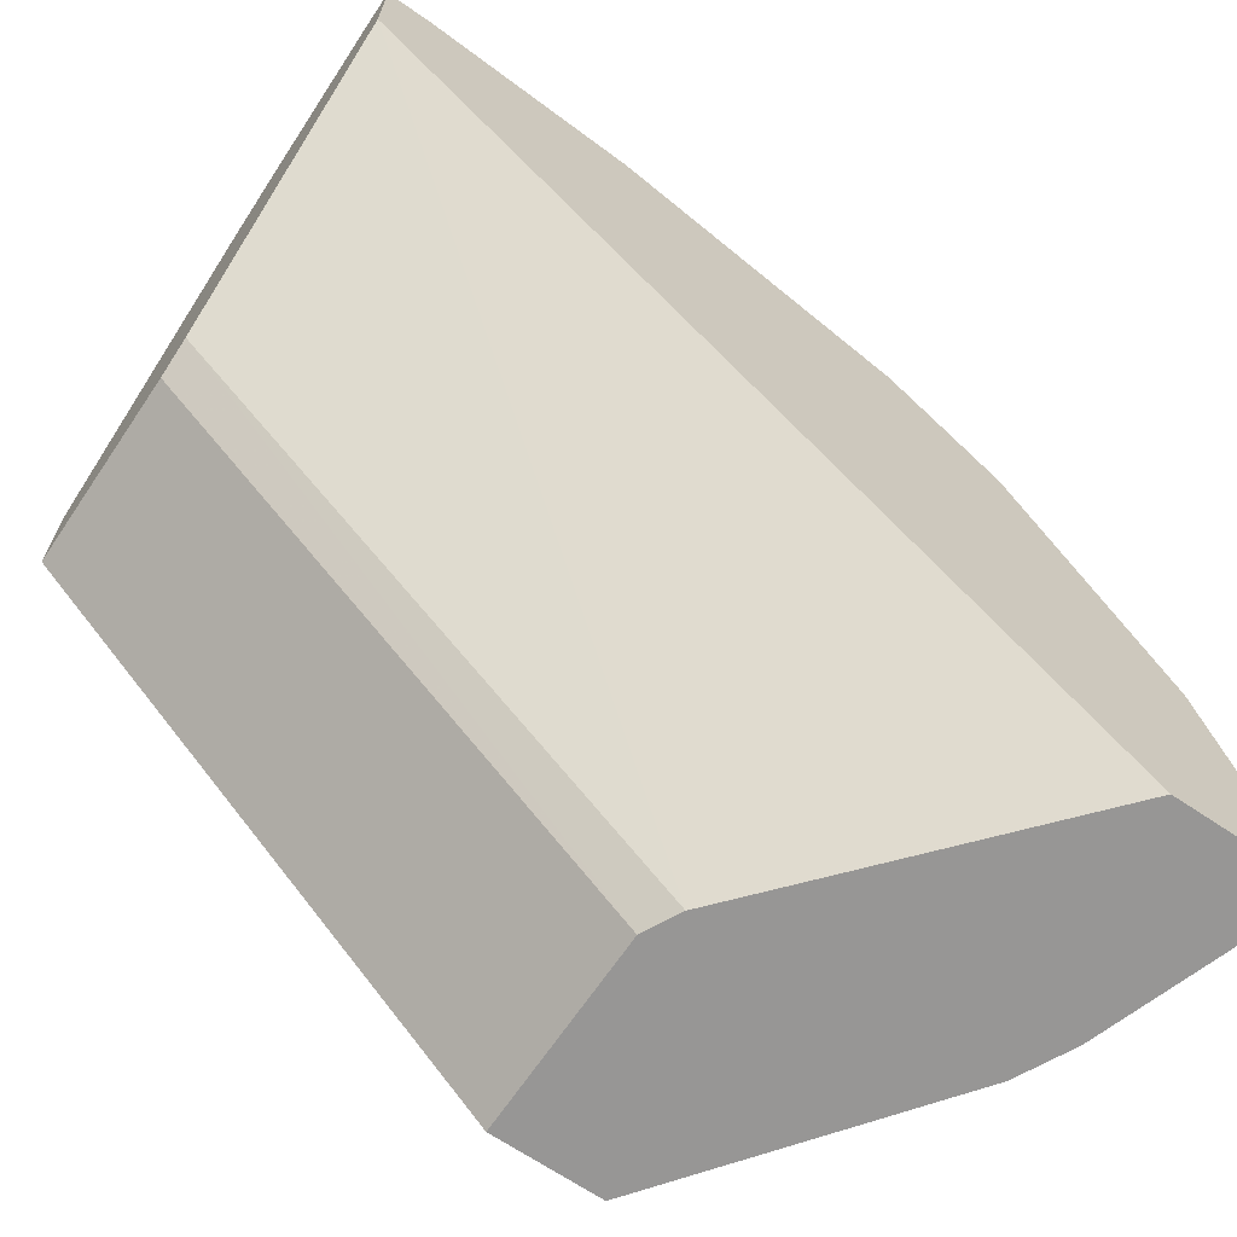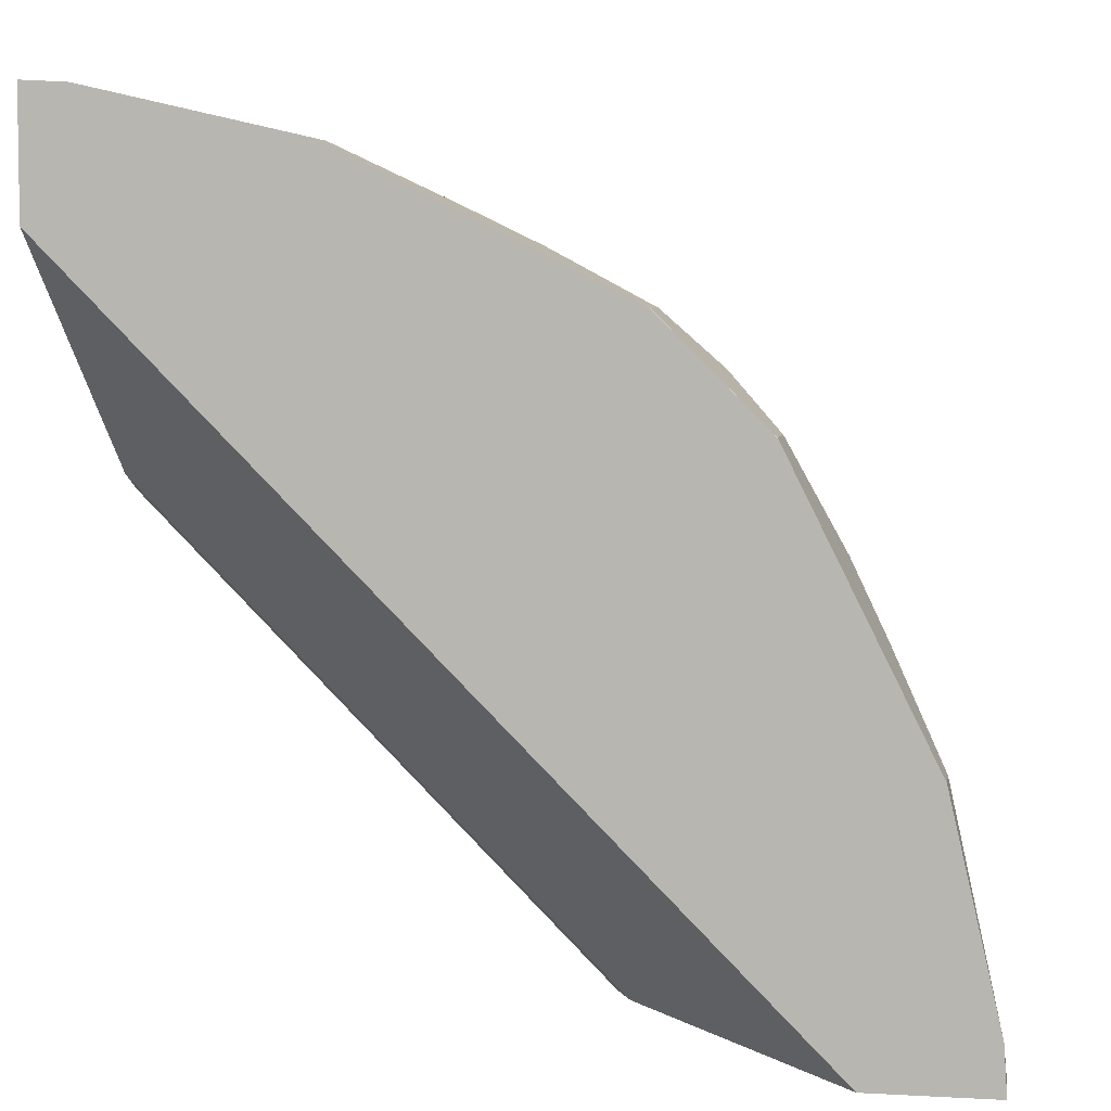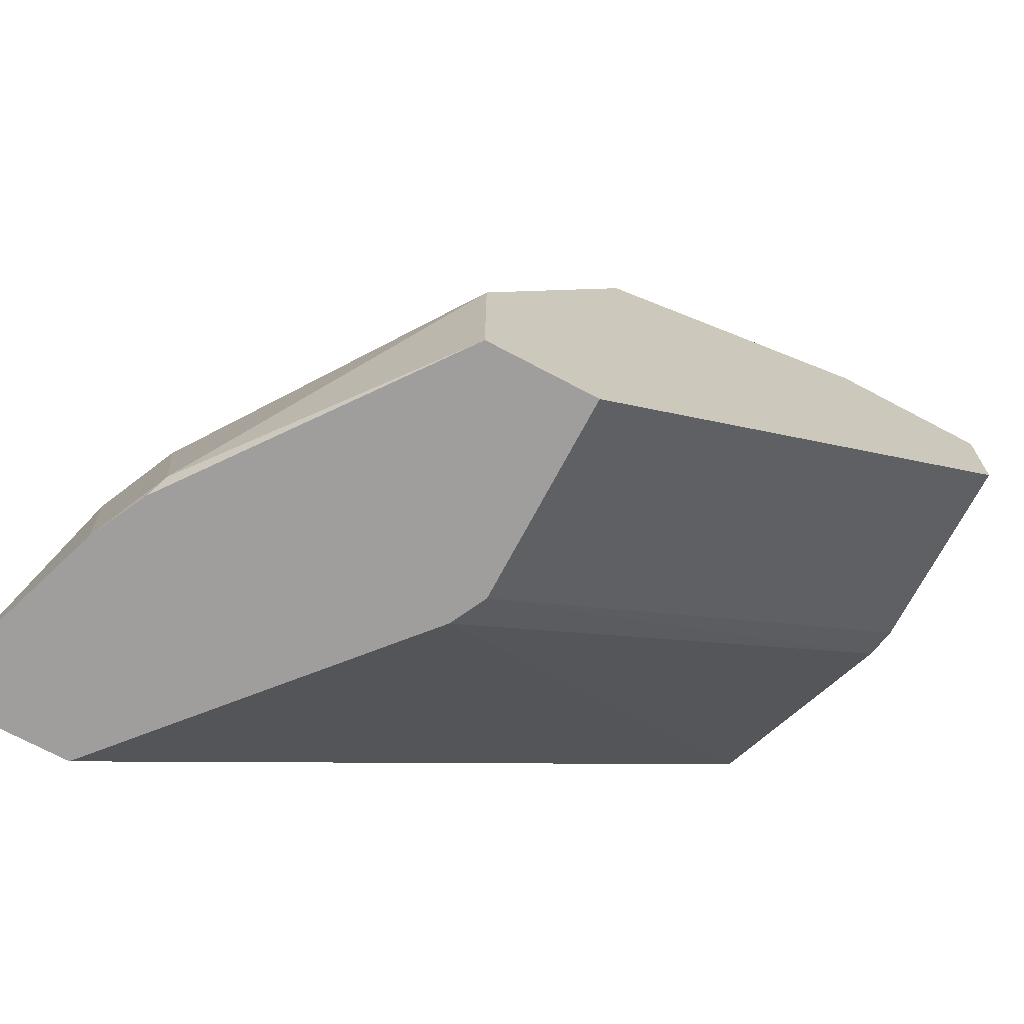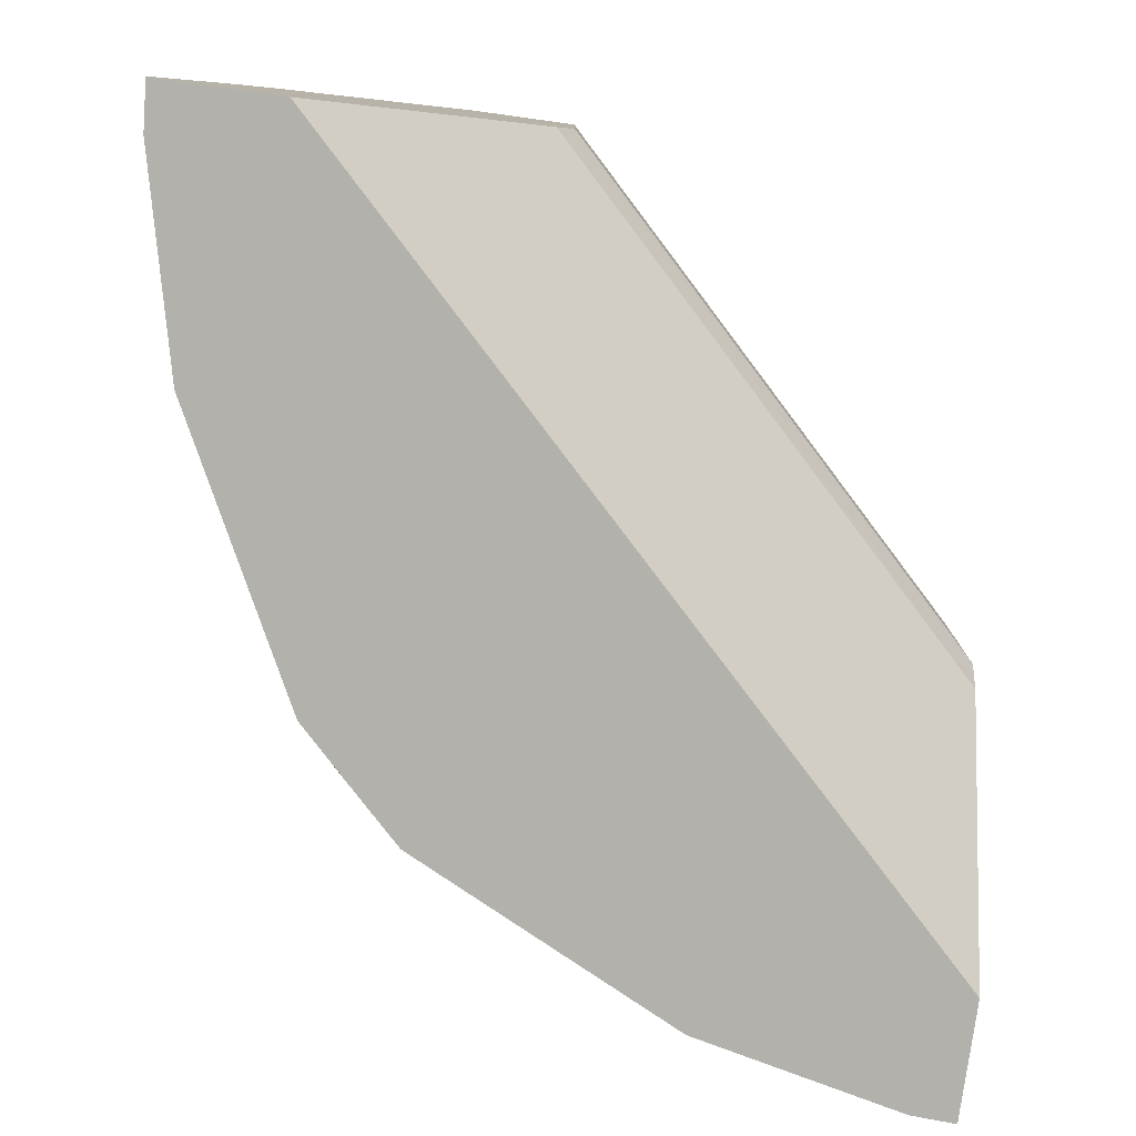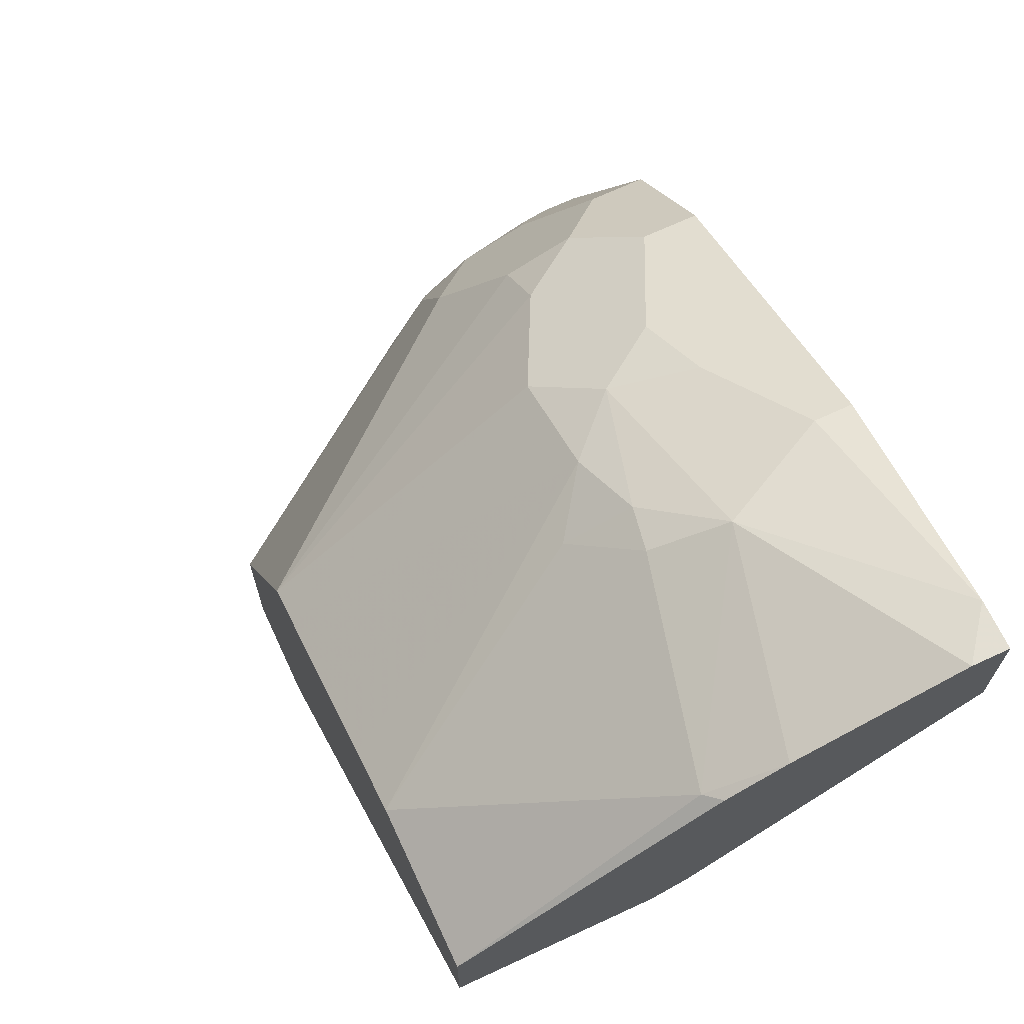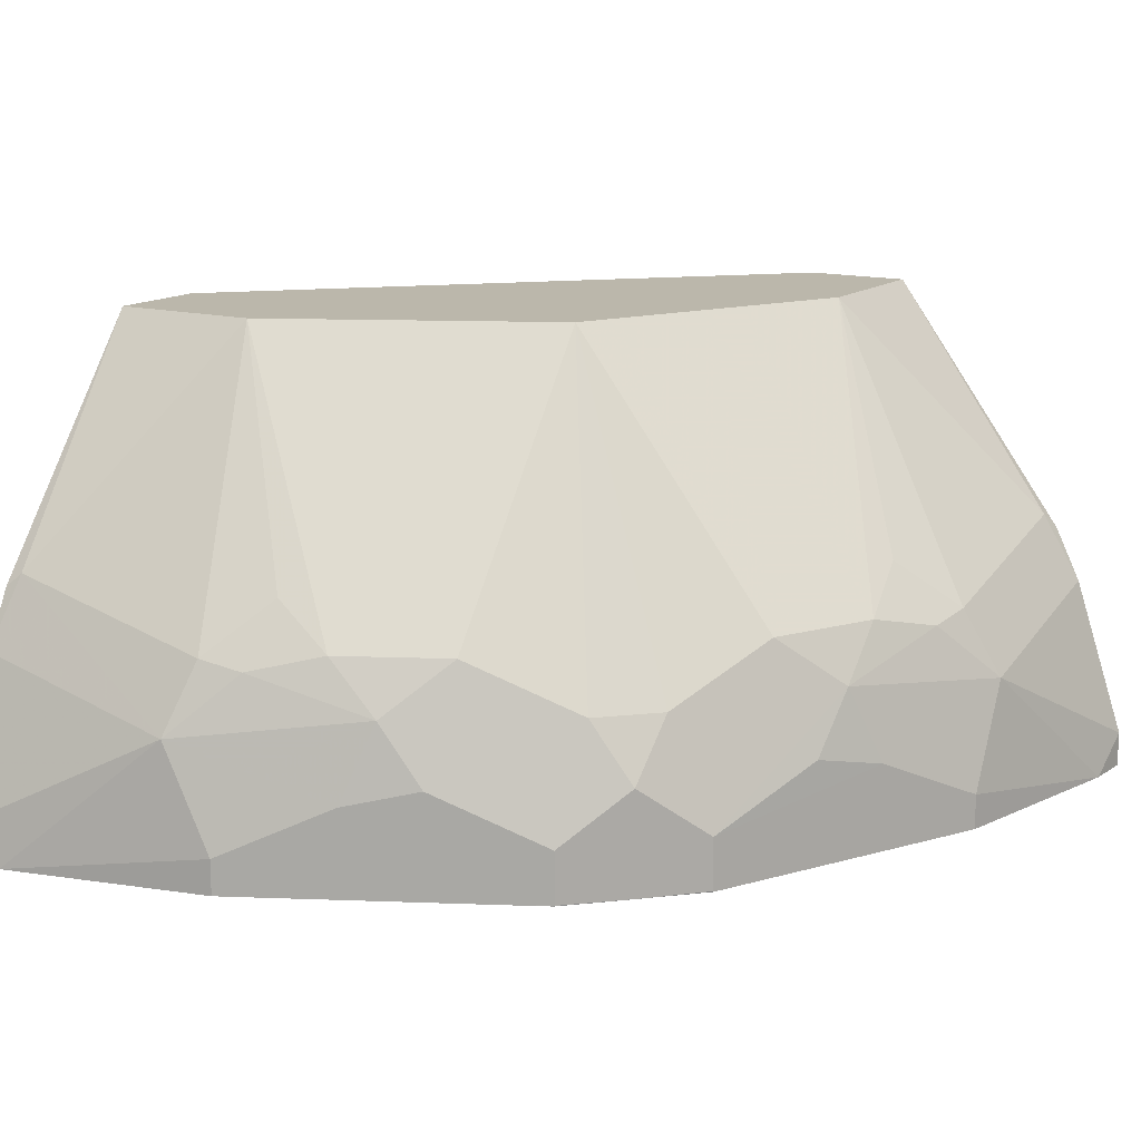
<metadata>
{"format":"obj","ext":"obj","renderer":"f3d","projection":"perspective","resolution":1024,"background":"white","views":[{"elev":-67.9,"azim":-34.1,"up":"+Z"},{"elev":5.3,"azim":9.8,"up":"+Z"},{"elev":-70.9,"azim":152.0,"up":"+Z"},{"elev":-78.9,"azim":172.2,"up":"+Y"},{"elev":69.3,"azim":-114.9,"up":"+Z"},{"elev":14.2,"azim":31.2,"up":"+Y"}]}
</metadata>
<code>
v 0.3318 0.1244 0.0004435
v 0.3305 0.1103 0.01944
v 0.3318 0.1103 0.0004435
v 0.311 0.1866 0.0004435
v 0.3111 0.1659 0.08297
v 0.3111 0.1245 0.1037
v 0.3111 0.1103 0.1037
v 0.2832 0.1103 0.0004435
v 0.3005 0.2079 0.0004435
v 0.2973 0.2143 0.006927
v 0.2973 0.1936 0.08991
v 0.2938 0.1901 0.1072
v 0.28 0.1763 0.1556
v 0.2904 0.1452 0.1452
v 0.3078 0.1103 0.1103
v 0.1936 0.2143 0.0004435
v 0.001355 0.1103 0.283
v 0.2282 0.3053 0.0004435
v 0.2282 0.3053 0.06223
v 0.2765 0.2143 0.1106
v 0.28 0.1971 0.1348
v 0.2765 0.1521 0.1728
v 0.2593 0.1971 0.1763
v 0.2351 0.1521 0.2351
v 0.2593 0.1556 0.197
v 0.2558 0.1314 0.2143
v 0.2835 0.1383 0.1591
v 0.2904 0.1103 0.1452
v 0.1867 0.2282 0.0004435
v 0.001355 0.2143 0.1936
v 0.001355 0.1103 0.3316
v 0.1867 0.3053 0.0004435
v 0.2074 0.3053 0.1037
v 0.2 0.3053 0.1186
v 0.2385 0.1763 0.2178
v 0.1808 0.3053 0.1569
v 0.1728 0.3053 0.1728
v 0.2351 0.1103 0.2351
v 0.2178 0.1763 0.2385
v 0.1763 0.1971 0.2593
v 0.1556 0.1763 0.28
v 0.1728 0.1521 0.2766
v 0.2143 0.1314 0.2558
v 0.2558 0.1106 0.2143
v 0.2835 0.1103 0.1591
v 0.001355 0.2282 0.1867
v 0.01944 0.1103 0.3305
v 0.001355 0.1242 0.3316
v 0.001355 0.3053 0.1867
v 0.157 0.3053 0.1808
v 0.2558 0.1103 0.2142
v 0.2143 0.1106 0.2558
v 0.2142 0.1103 0.2558
v 0.1348 0.1971 0.28
v 0.1452 0.1452 0.2904
v 0.1072 0.1901 0.2938
v 0.08299 0.1659 0.3111
v 0.1141 0.1556 0.3007
v 0.1176 0.1176 0.3042
v 0.1728 0.1103 0.2766
v 0.256 0.1103 0.214
v 0.1037 0.1103 0.3111
v 0.1037 0.1245 0.3111
v 0.001355 0.1864 0.3109
v 0.001355 0.3053 0.2281
v 0.1155 0.3053 0.2016
v 0.2005 0.1103 0.2627
v 0.214 0.1103 0.2559
v 0.1106 0.2143 0.2766
v 0.08991 0.3053 0.2143
v 0.06223 0.3053 0.2281
v 0.08991 0.1936 0.2973
v 0.006918 0.2143 0.2973
v 0.1176 0.1103 0.3042
v 0.001355 0.2088 0.3001
f 24 52 38
f 29 46 49
f 26 44 45
f 26 45 27
f 29 30 46
f 29 49 32
f 38 52 53
f 35 37 39
f 37 50 40
f 37 40 39
f 38 51 44
f 40 54 41
f 40 50 54
f 24 43 52
f 31 47 48
f 24 42 43
f 19 33 21
f 24 40 41
f 41 55 42
f 18 34 33
f 18 33 19
f 19 21 20
f 21 33 34
f 21 34 23
f 24 41 42
f 23 35 24
f 23 36 37
f 23 37 35
f 24 38 44
f 24 44 26
f 24 26 25
f 24 39 40
f 23 34 36
f 41 54 56
f 59 62 74
f 41 57 58
f 54 71 69
f 55 58 63
f 55 63 59
f 56 69 72
f 56 72 57
f 57 63 58
f 57 72 73
f 57 73 64
f 59 63 62
f 18 36 34
f 64 73 75
f 65 75 73
f 65 73 71
f 69 71 72
f 71 73 72
f 54 70 71
f 41 56 57
f 54 66 70
f 52 68 53
f 41 58 55
f 42 55 59
f 42 59 74
f 42 74 60
f 42 60 52
f 42 52 43
f 44 51 61
f 44 61 45
f 47 62 63
f 47 63 57
f 47 57 48
f 48 57 64
f 50 66 54
f 52 60 67
f 52 67 68
f 54 69 56
f 18 37 36
f 24 35 39
f 18 66 50
f 2 53 68
f 2 68 67
f 2 67 60
f 2 60 74
f 2 74 62
f 2 62 47
f 2 38 53
f 2 47 31
f 2 17 8
f 2 8 3
f 4 9 10
f 4 10 5
f 5 10 11
f 5 11 12
f 2 31 17
f 2 51 38
f 2 61 51
f 2 45 61
f 18 50 37
f 1 2 3
f 1 3 8
f 1 8 16
f 1 16 29
f 1 29 32
f 1 32 18
f 1 18 9
f 1 9 4
f 1 4 5
f 1 5 2
f 2 5 6
f 2 6 7
f 2 15 28
f 2 28 45
f 5 12 13
f 5 13 14
f 2 7 15
f 6 14 15
f 14 28 15
f 16 17 30
f 16 30 29
f 17 31 48
f 17 48 64
f 17 64 75
f 17 75 65
f 17 49 46
f 17 46 30
f 18 32 49
f 18 49 65
f 18 65 71
f 18 71 70
f 5 14 6
f 18 70 66
f 14 45 28
f 14 27 45
f 17 65 49
f 14 22 26
f 8 17 16
f 14 26 27
f 9 18 10
f 10 18 19
f 10 19 11
f 11 19 20
f 12 20 21
f 11 20 12
f 6 15 7
f 13 22 14
f 13 21 23
f 13 23 24
f 13 24 25
f 13 26 22
f 12 21 13
f 13 25 26

</code>
